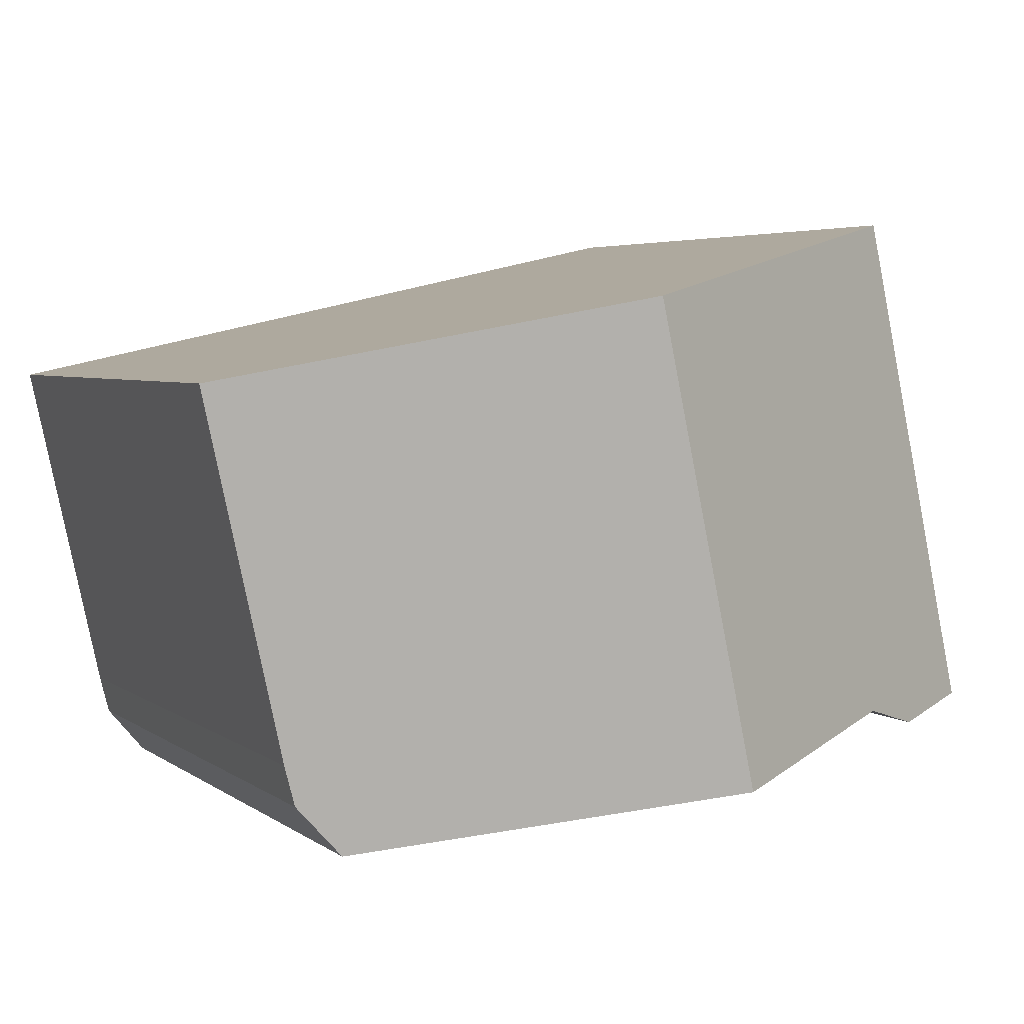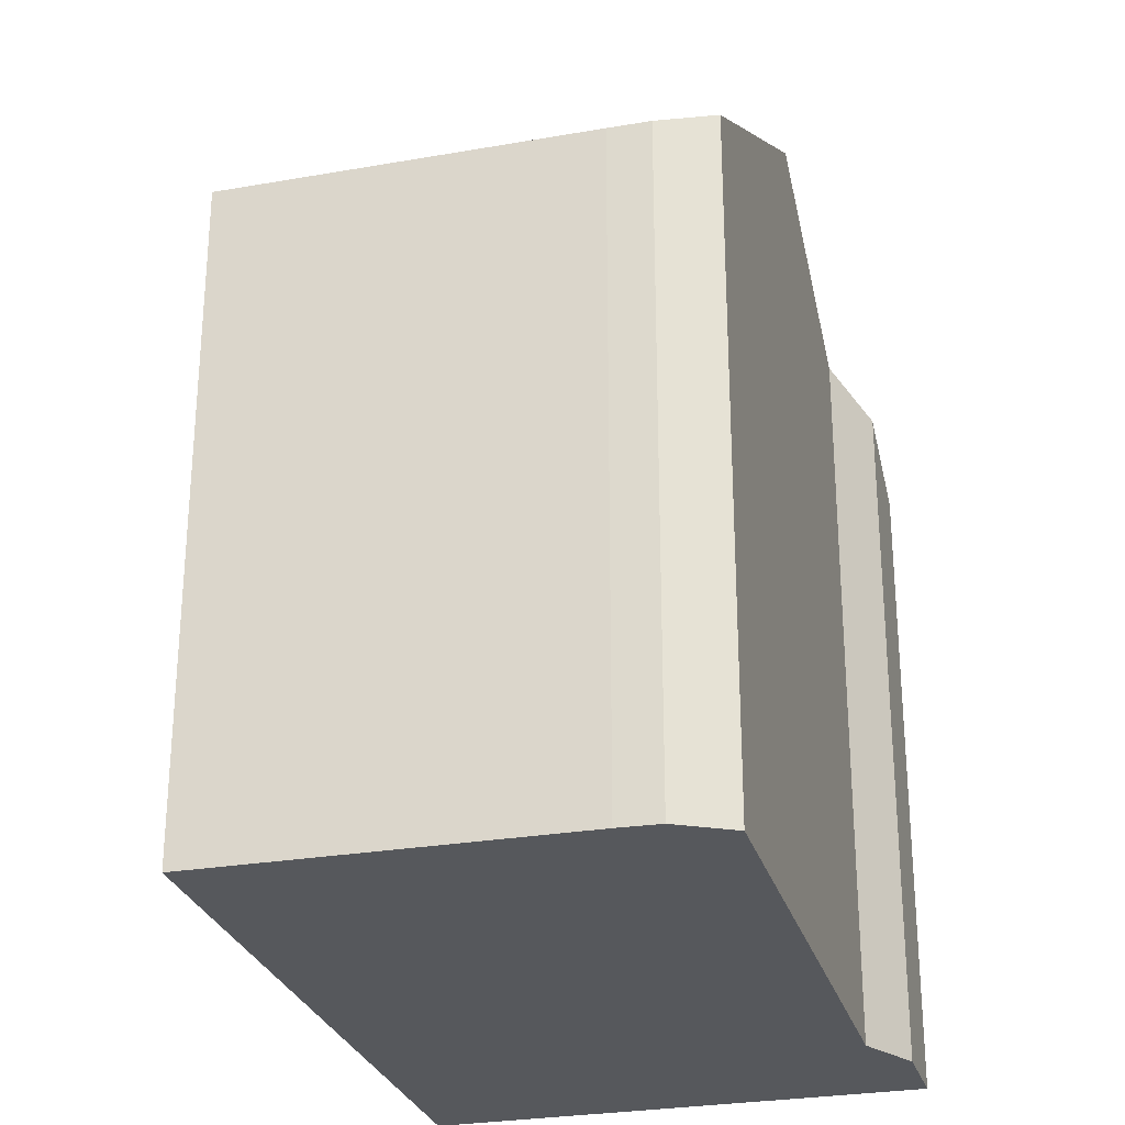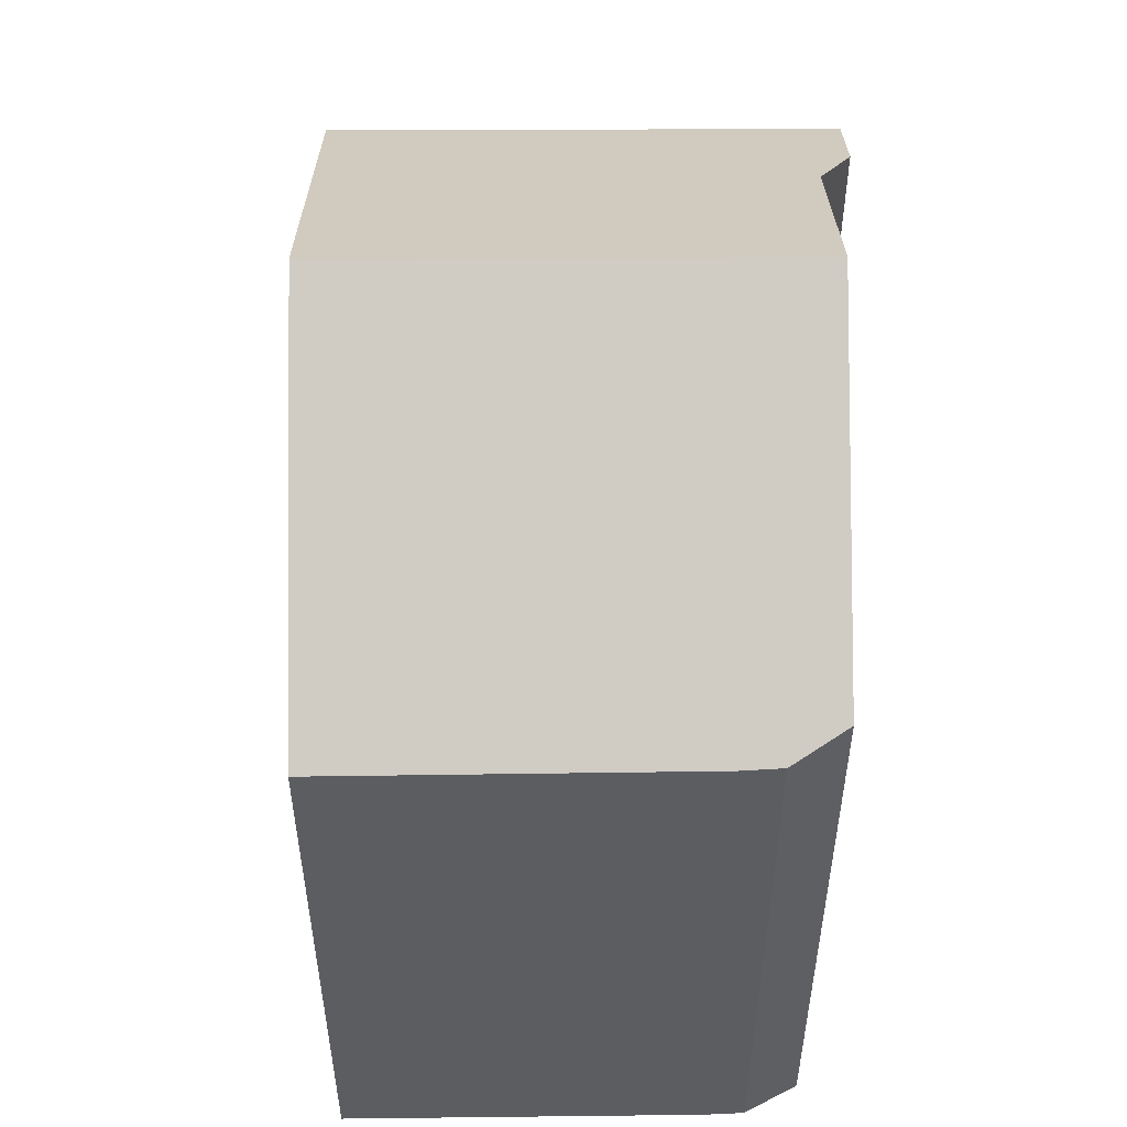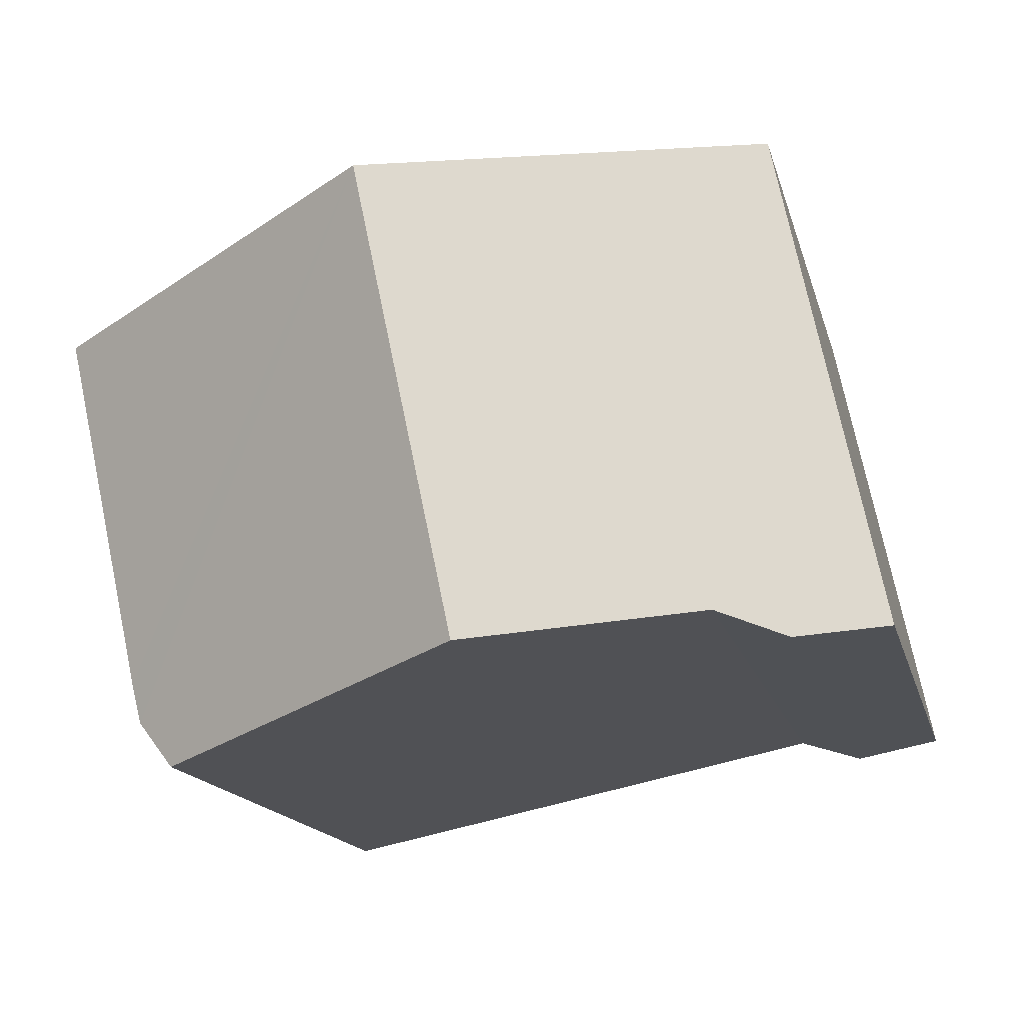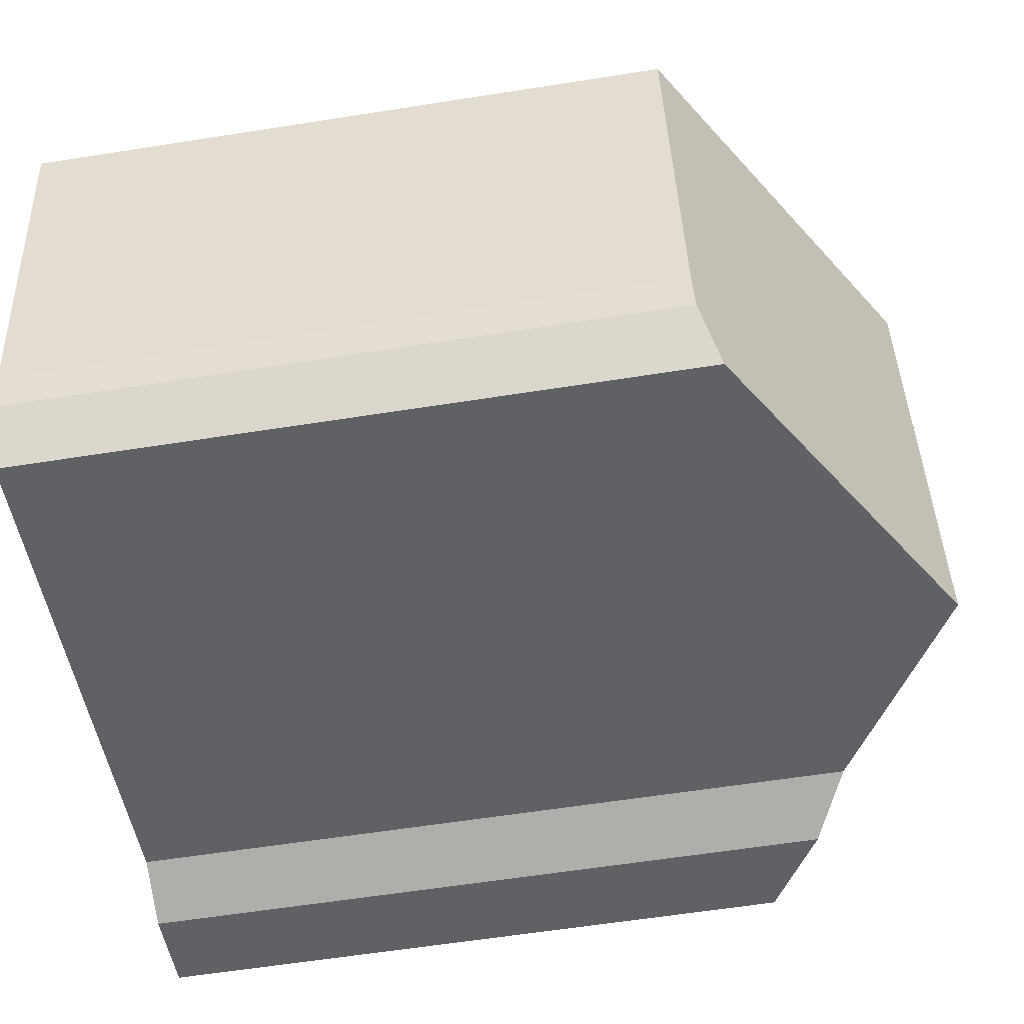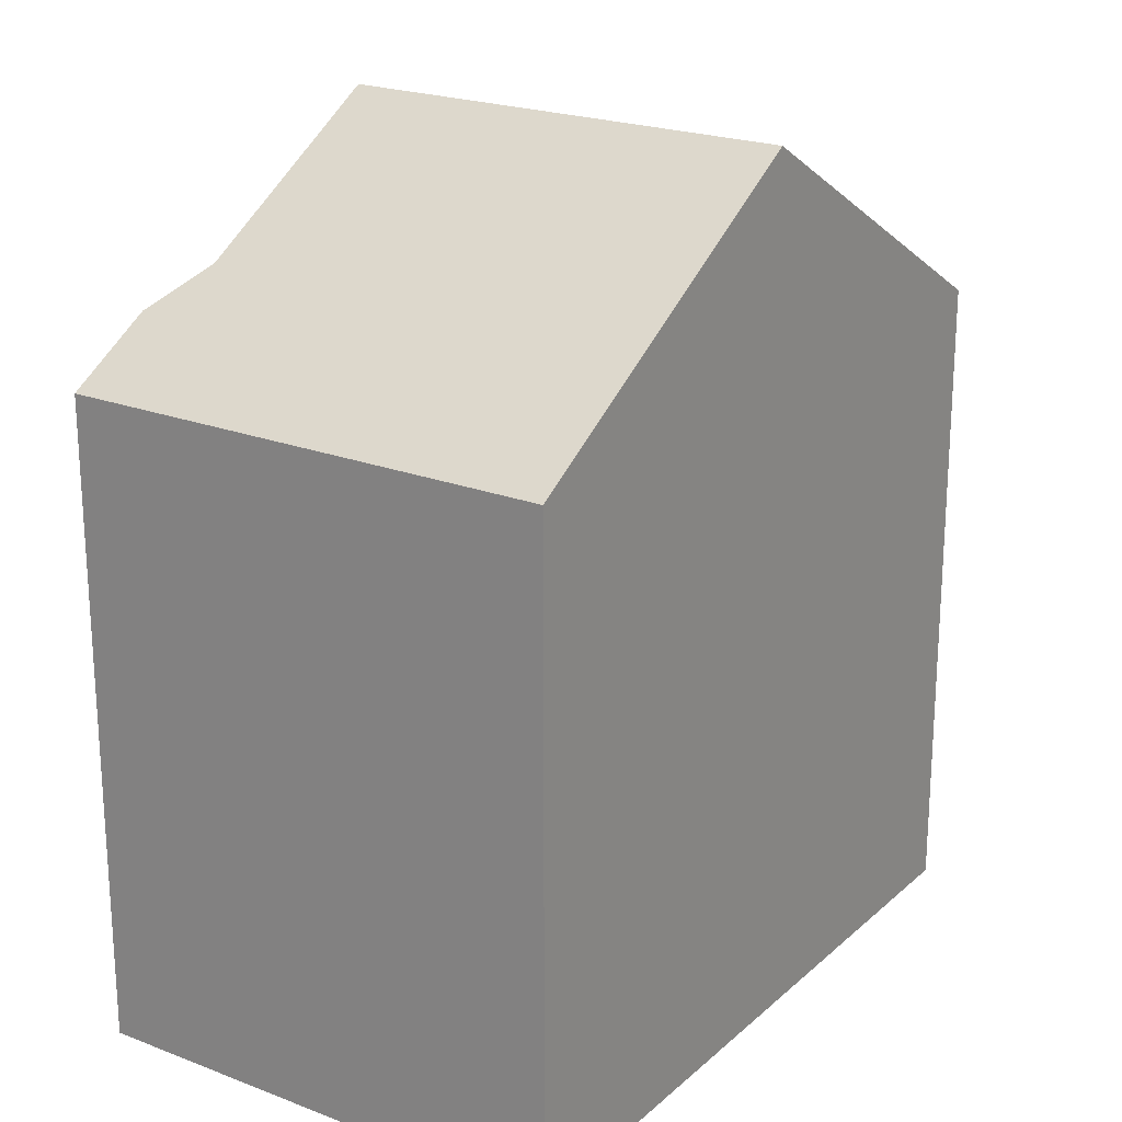
<metadata>
{"format":"obj","ext":"obj","renderer":"f3d","projection":"perspective","resolution":1024,"background":"white","views":[{"elev":4.0,"azim":155.4,"up":"+Z"},{"elev":-27.7,"azim":117.1,"up":"+Y"},{"elev":53.7,"azim":101.7,"up":"+Y"},{"elev":-15.0,"azim":-167.1,"up":"+Z"},{"elev":-61.0,"azim":99.1,"up":"+Z"},{"elev":21.7,"azim":-43.9,"up":"+Y"}]}
</metadata>
<code>
v  10.15 8.883 -0.318
v  6.304 11.8 5.596
v  11.21 8.861 4.526
v  10.01 8.898 -0.856
v  9.46 9.133 -1.497
v  4.999 11.8 -0.562
v  0 8.87 5.431e-16
v  2.126 10.08 0.041
v  1.218 9.598 -0.244
v  1.412 8.87 6.663
v  9.46 9.166e-17 -1.497
v  10.01 5.241e-17 -0.856
v  2.126 -2.511e-18 0.041
v  4.999 3.441e-17 -0.562
v  1.218 1.494e-17 -0.244
v  0 0 0
v  1.412 -4.08e-16 6.663
v  11.21 -2.771e-16 4.526
v  6.304 -3.427e-16 5.596
v  10.15 1.947e-17 -0.318
g defaultobject
f 1 2 3
f 2 1 4
f 2 4 5
f 2 5 6
f 7 8 9
f 8 2 6
f 2 8 7
f 2 7 10
f 4 11 5
f 11 4 12
f 5 8 6
f 8 5 11
f 8 11 13
f 13 11 14
f 13 9 8
f 9 13 15
f 15 7 9
f 7 15 16
f 16 10 7
f 10 16 17
f 10 3 2
f 3 10 17
f 3 17 18
f 18 17 19
f 1 12 4
f 12 1 20
f 3 20 1
f 20 3 18
f 15 17 16
f 17 15 19
f 19 15 13
f 19 13 14
f 19 14 11
f 19 11 18
f 18 11 12
f 18 12 20

</code>
